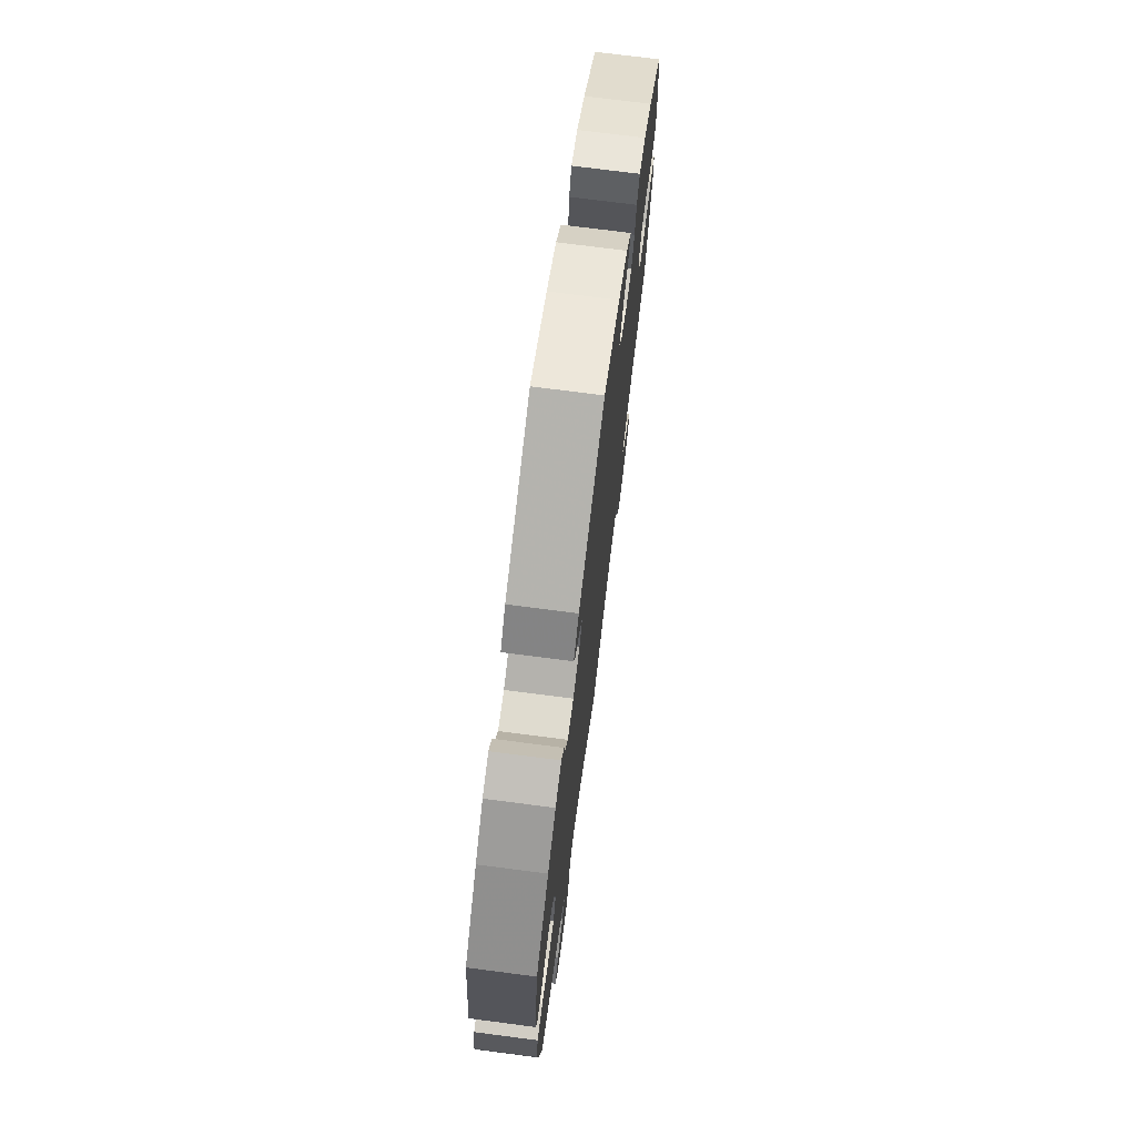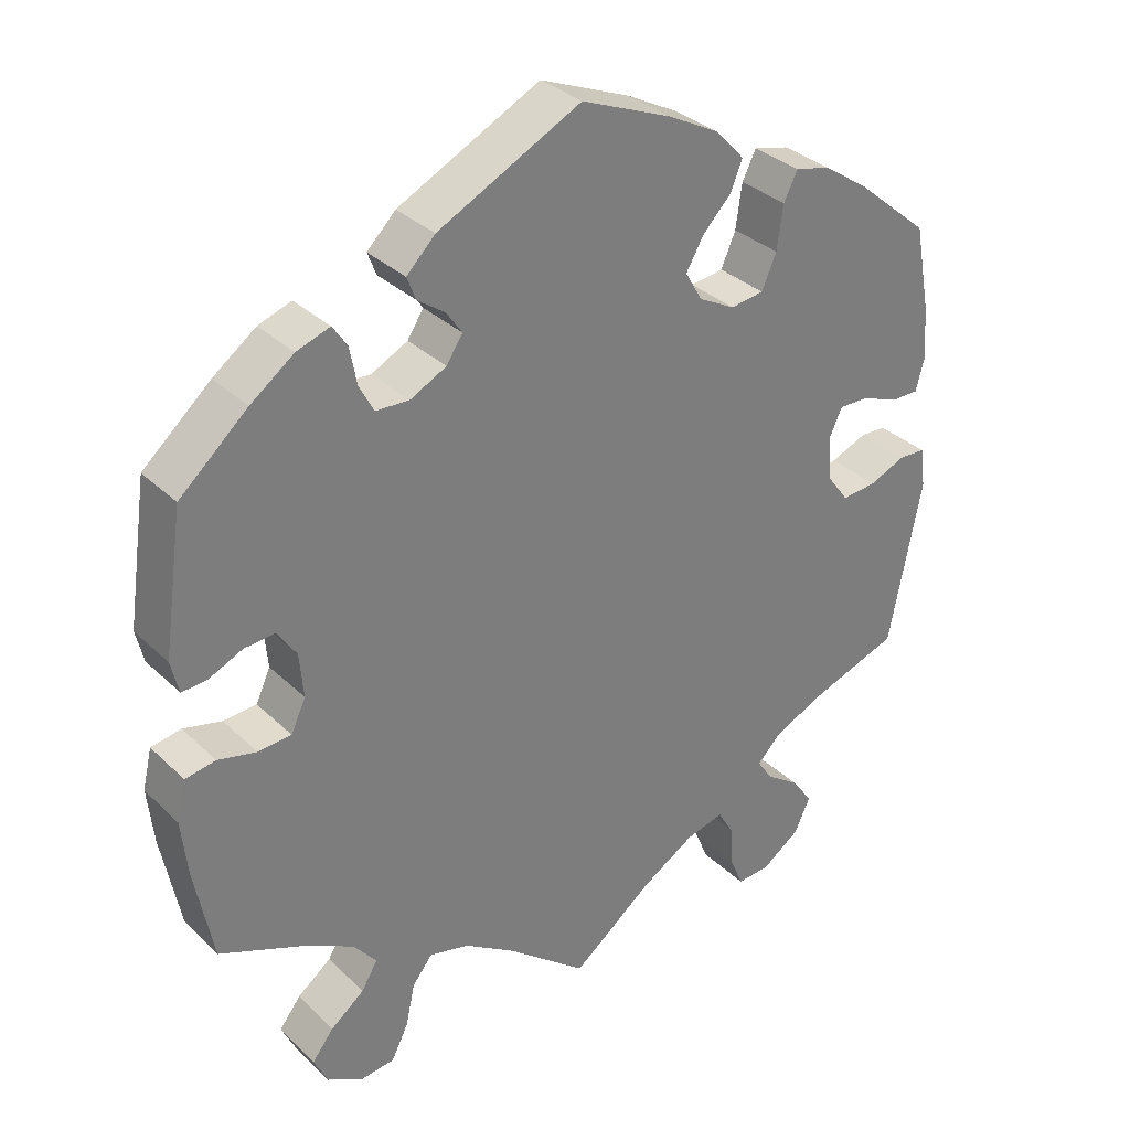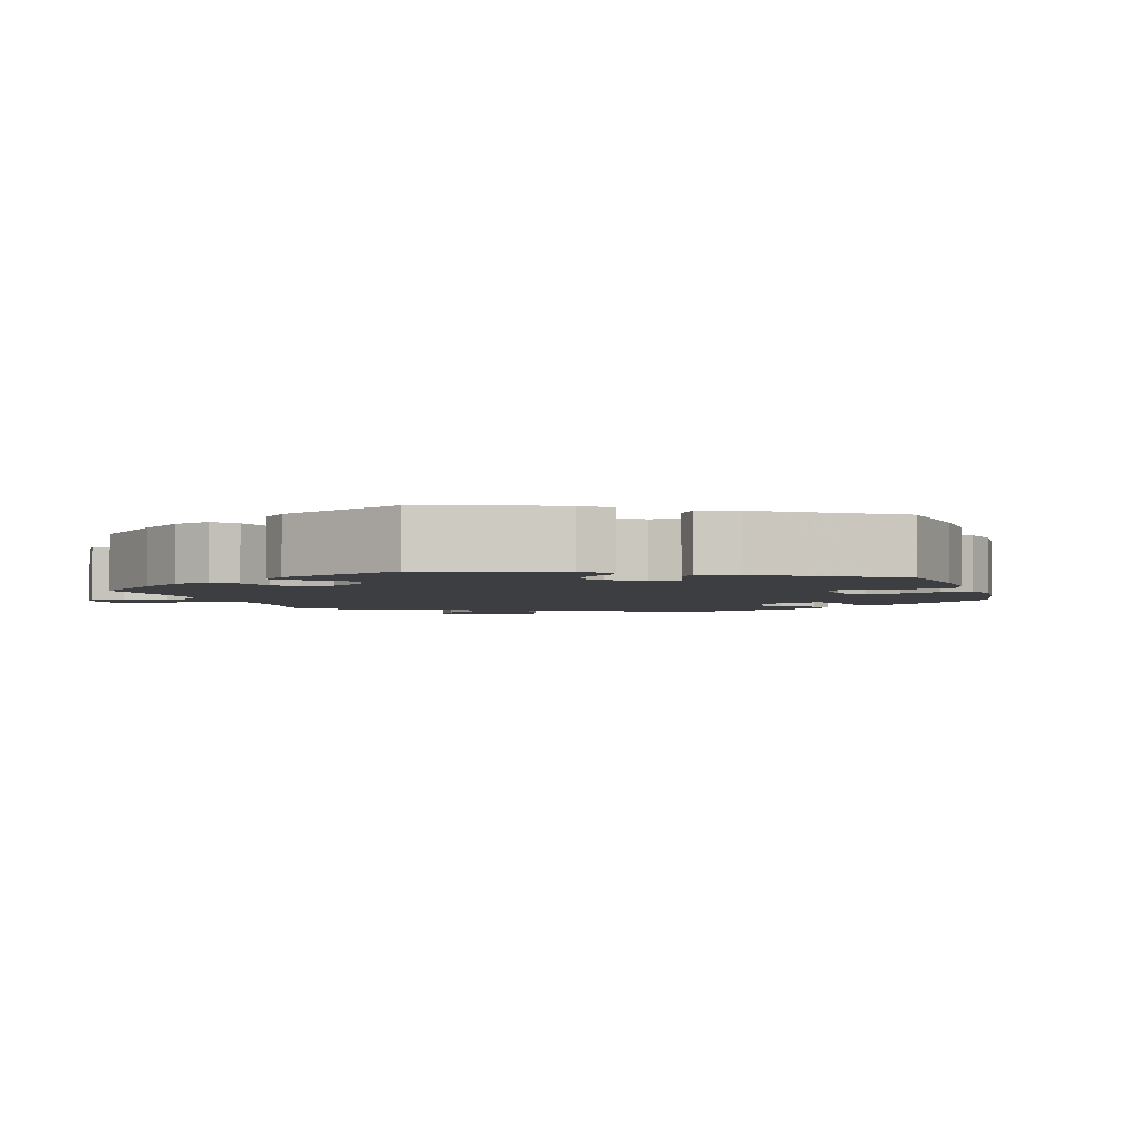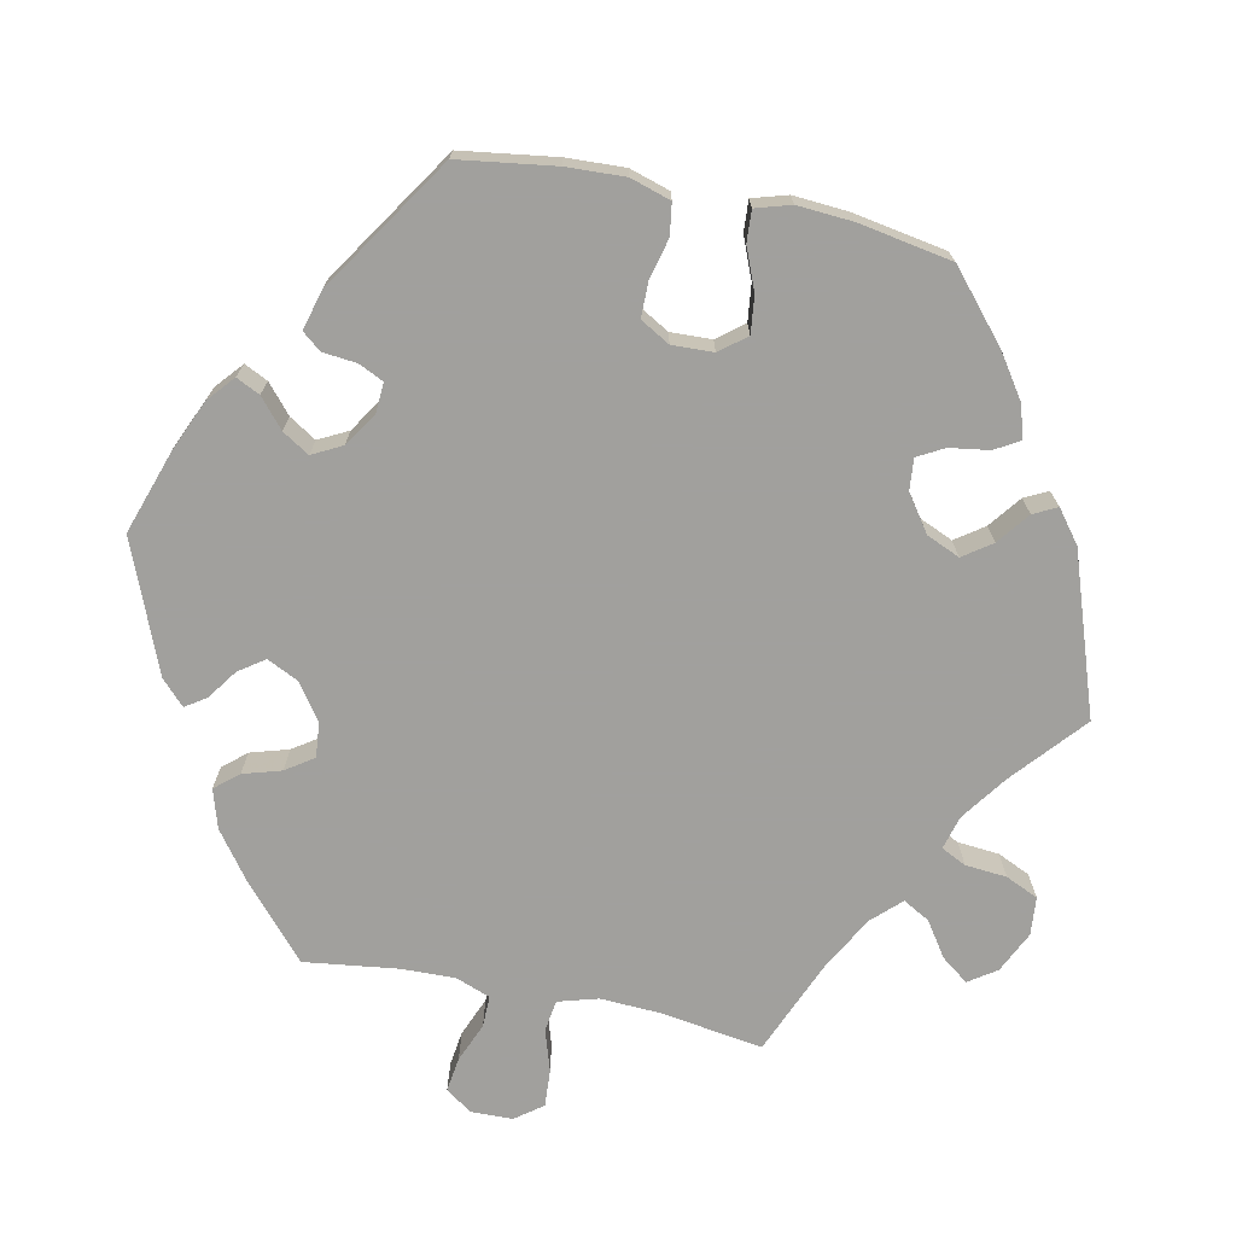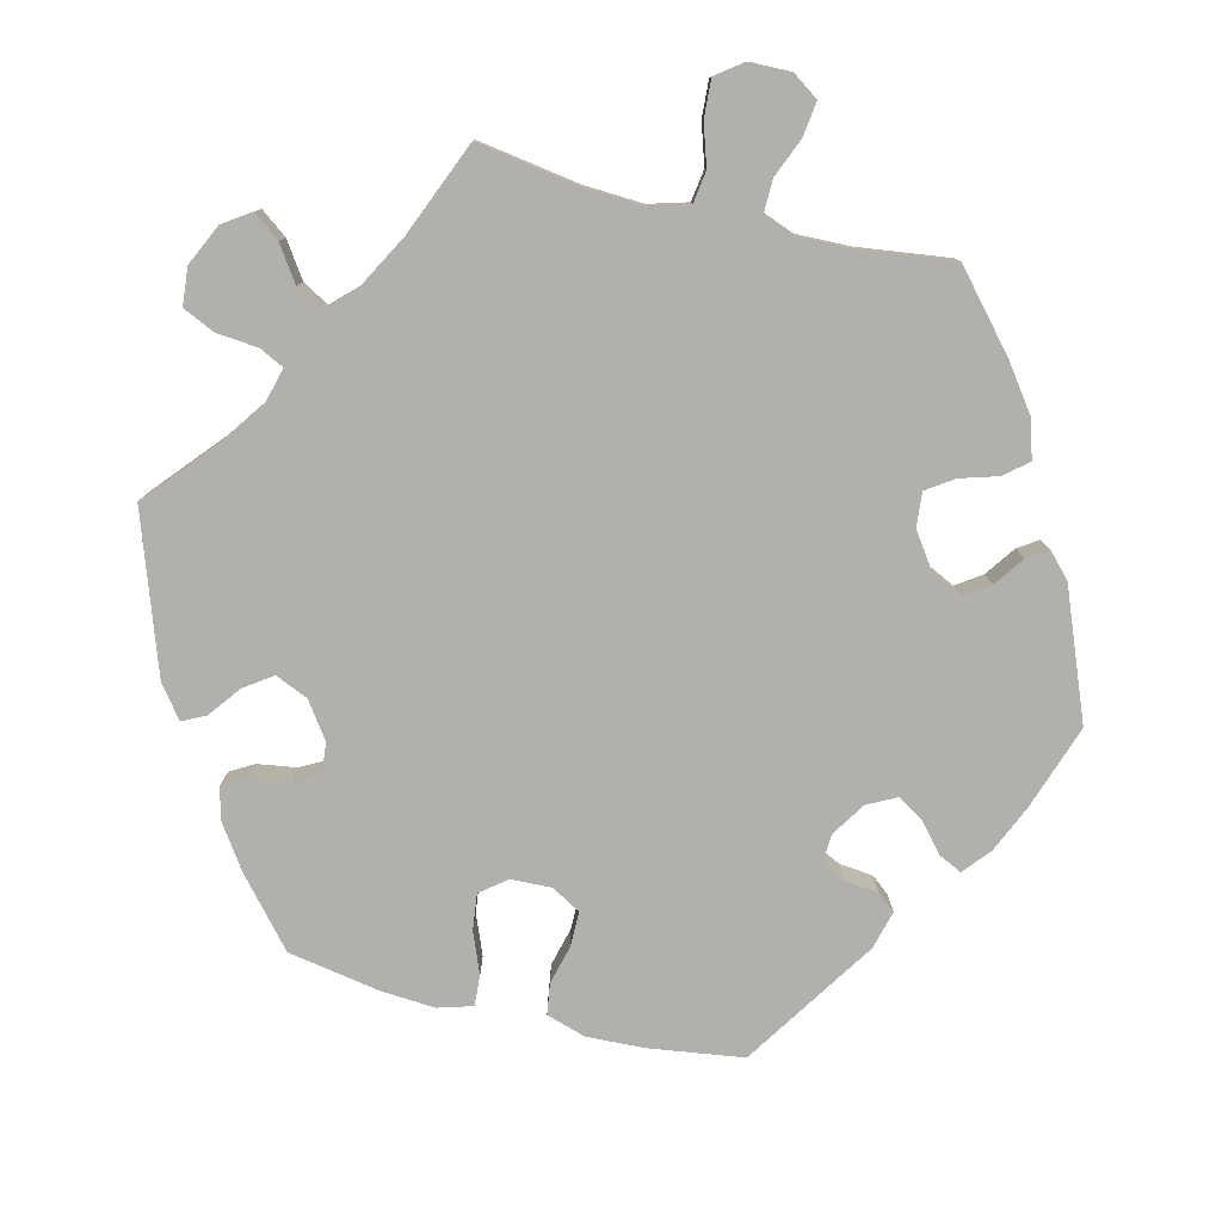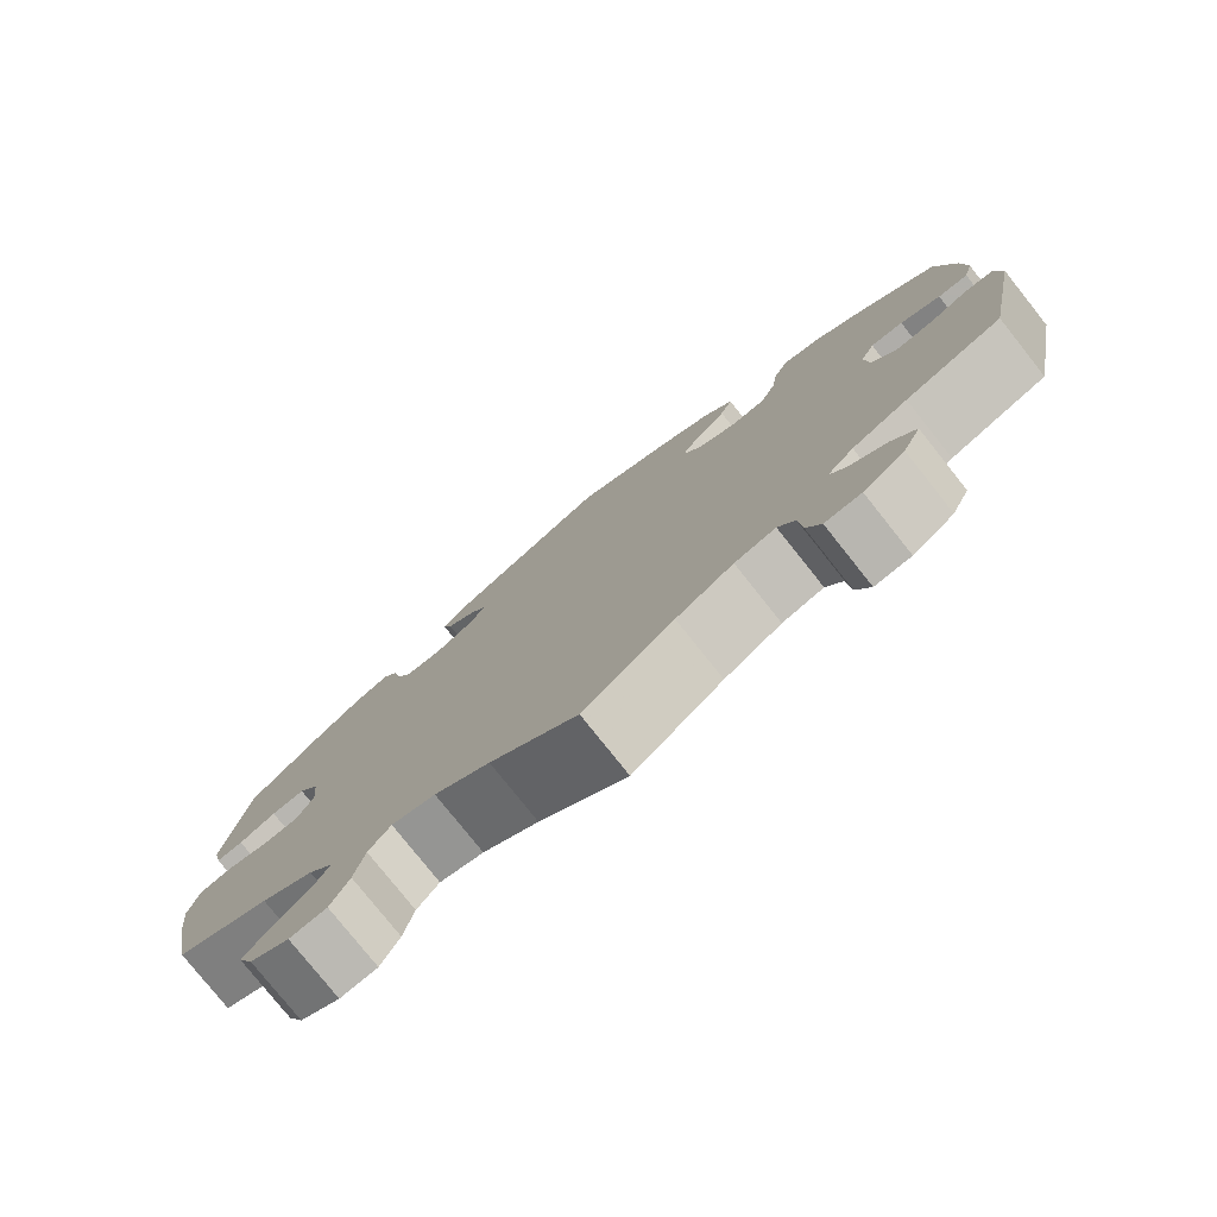
<metadata>
{"format":"obj","ext":"obj","renderer":"f3d","projection":"perspective","resolution":1024,"background":"white","views":[{"elev":73.0,"azim":-82.6,"up":"+Z"},{"elev":32.7,"azim":-37.7,"up":"+Z"},{"elev":-3.3,"azim":-42.5,"up":"+Y"},{"elev":-71.7,"azim":18.4,"up":"+Y"},{"elev":-78.7,"azim":-163.7,"up":"+Y"},{"elev":-78.5,"azim":38.5,"up":"+Z"}]}
</metadata>
<code>
v -0.412 0.07 0.366
v -0.356 0.07 0.407
v -0.313 0.07 0.422
v -0.294 0.07 0.394
v -0.285 0.07 0.346
v -0.266 0.07 0.31
v -0.223 0.07 0.308
v -0.176 0.07 0.332
v -0.155 0.07 0.364
v -0.175 0.07 0.393
v -0.211 0.07 0.419
v -0.222 0.07 0.448
v -0.185 0.07 0.485
v 0 0.07 0.578
v 0.116 0.07 0.531
v 0.183 0.07 0.496
v 0.22 0.07 0.456
v 0.205 0.07 0.418
v 0.168 0.07 0.38
v 0.145 0.07 0.34
v 0.167 0.07 0.302
v 0.214 0.07 0.277
v 0.257 0.07 0.283
v 0.276 0.07 0.327
v 0.284 0.07 0.384
v 0.302 0.07 0.42
v 0.348 0.07 0.409
v 0.407 0.07 0.369
v 0.501 0.07 0.29
v 0.522 0.07 0.178
v 0.527 0.07 0.11
v 0.516 0.07 0.068
v 0.48 0.07 0.068
v 0.432 0.07 0.087
v 0.393 0.07 0.088
v 0.376 0.07 0.051
v 0.381 0.07 -0.006
v 0.409 0.07 -0.044
v 0.454 0.07 -0.04
v 0.502 0.07 -0.02
v 0.536 0.07 -0.022
v 0.543 0.07 -0.074
v 0.501 0.07 -0.289
v 0.386 0.07 -0.329
v 0.32 0.07 -0.359
v 0.288 0.07 -0.391
v 0.308 0.07 -0.421
v 0.352 0.07 -0.452
v 0.379 0.07 -0.49
v 0.358 0.07 -0.535
v 0.309 0.07 -0.569
v 0.266 0.07 -0.572
v 0.249 0.07 -0.532
v 0.245 0.07 -0.477
v 0.225 0.07 -0.443
v 0.176 0.07 -0.455
v 0.108 0.07 -0.496
v 0.001 0.07 -0.578
v -0.103 0.07 -0.494
v -0.169 0.07 -0.451
v -0.221 0.07 -0.438
v -0.247 0.07 -0.471
v -0.259 0.07 -0.526
v -0.281 0.07 -0.57
v -0.325 0.07 -0.575
v -0.372 0.07 -0.549
v -0.39 0.07 -0.511
v -0.362 0.07 -0.475
v -0.318 0.07 -0.441
v -0.297 0.07 -0.406
v -0.327 0.07 -0.369
v -0.389 0.07 -0.335
v -0.501 0.07 -0.288
v -0.525 0.07 -0.165
v -0.533 0.07 -0.091
v -0.521 0.07 -0.04
v -0.482 0.07 -0.033
v -0.432 0.07 -0.045
v -0.389 0.07 -0.042
v -0.37 0.07 -0.001
v -0.375 0.07 0.056
v -0.4 0.07 0.093
v -0.44 0.07 0.09
v -0.484 0.07 0.07
v -0.516 0.07 0.068
v -0.526 0.07 0.11
v -0.5 0.07 0.289
v -0.412 0 0.366
v -0.356 0 0.407
v -0.313 0 0.422
v -0.294 0 0.394
v -0.285 0 0.346
v -0.266 0 0.31
v -0.223 0 0.308
v -0.176 0 0.332
v -0.155 0 0.364
v -0.175 0 0.393
v -0.211 0 0.419
v -0.222 0 0.448
v -0.185 0 0.485
v 0 0 0.578
v 0.116 0 0.531
v 0.183 0 0.496
v 0.22 0 0.456
v 0.205 0 0.418
v 0.168 0 0.38
v 0.145 0 0.34
v 0.167 0 0.302
v 0.214 0 0.277
v 0.257 0 0.283
v 0.276 0 0.327
v 0.284 0 0.384
v 0.302 0 0.42
v 0.348 0 0.409
v 0.407 0 0.369
v 0.501 0 0.29
v 0.522 0 0.178
v 0.527 0 0.11
v 0.516 0 0.068
v 0.48 0 0.068
v 0.432 0 0.087
v 0.393 0 0.088
v 0.376 0 0.051
v 0.381 0 -0.006
v 0.409 0 -0.044
v 0.454 0 -0.04
v 0.502 0 -0.02
v 0.536 0 -0.022
v 0.543 0 -0.074
v 0.501 0 -0.289
v 0.386 0 -0.329
v 0.32 0 -0.359
v 0.288 0 -0.391
v 0.308 0 -0.421
v 0.352 0 -0.452
v 0.379 0 -0.49
v 0.358 0 -0.535
v 0.309 0 -0.569
v 0.266 0 -0.572
v 0.249 0 -0.532
v 0.245 0 -0.477
v 0.225 0 -0.443
v 0.176 0 -0.455
v 0.108 0 -0.496
v 0.001 0 -0.578
v -0.103 0 -0.494
v -0.169 0 -0.451
v -0.221 0 -0.438
v -0.247 0 -0.471
v -0.259 0 -0.526
v -0.281 0 -0.57
v -0.325 0 -0.575
v -0.372 0 -0.549
v -0.39 0 -0.511
v -0.362 0 -0.475
v -0.318 0 -0.441
v -0.297 0 -0.406
v -0.327 0 -0.369
v -0.389 0 -0.335
v -0.501 0 -0.288
v -0.525 0 -0.165
v -0.533 0 -0.091
v -0.521 0 -0.04
v -0.482 0 -0.033
v -0.432 0 -0.045
v -0.389 0 -0.042
v -0.37 0 -0.001
v -0.375 0 0.056
v -0.4 0 0.093
v -0.44 0 0.09
v -0.484 0 0.07
v -0.516 0 0.068
v -0.526 0 0.11
v -0.5 0 0.289
f 83 84 85 86
f 82 83 86 87
f 81 82 87 1
f 75 76 77 78
f 75 78 79
f 72 73 74 75
f 71 72 75 79
f 70 71 79 80
f 66 67 68 69
f 66 69 70
f 65 66 70
f 62 63 64 65
f 62 65 70
f 61 62 70 80
f 57 58 59
f 56 57 59 60
f 55 56 60 61
f 51 52 53 54
f 51 54 55
f 50 51 55
f 47 48 49 50
f 46 47 50 55
f 45 46 55 61
f 41 42 43 44
f 39 40 41 44
f 38 39 44 45
f 37 38 45 61
f 31 32 33 34
f 31 34 35
f 30 31 35
f 29 30 35
f 28 29 35
f 27 28 35 36
f 24 25 26 27
f 23 24 27 36
f 16 17 18 19
f 16 19 20
f 15 16 20
f 14 15 20
f 13 14 20 21
f 10 11 12 13
f 9 10 13 21
f 2 3 4 5
f 81 1 2 5
f 81 5 6
f 80 81 6 7
f 61 80 7 8
f 22 23 36 37
f 21 22 37 61
f 8 9 21 61
f 173 172 171 170
f 174 173 170 169
f 88 174 169 168
f 165 164 163 162
f 166 165 162
f 162 161 160 159
f 166 162 159 158
f 167 166 158 157
f 156 155 154 153
f 157 156 153
f 157 153 152
f 152 151 150 149
f 157 152 149
f 167 157 149 148
f 146 145 144
f 147 146 144 143
f 148 147 143 142
f 141 140 139 138
f 142 141 138
f 142 138 137
f 137 136 135 134
f 142 137 134 133
f 148 142 133 132
f 131 130 129 128
f 131 128 127 126
f 132 131 126 125
f 148 132 125 124
f 121 120 119 118
f 122 121 118
f 122 118 117
f 122 117 116
f 122 116 115
f 123 122 115 114
f 114 113 112 111
f 123 114 111 110
f 106 105 104 103
f 107 106 103
f 107 103 102
f 107 102 101
f 108 107 101 100
f 100 99 98 97
f 108 100 97 96
f 92 91 90 89
f 92 89 88 168
f 93 92 168
f 94 93 168 167
f 95 94 167 148
f 124 123 110 109
f 148 124 109 108
f 148 108 96 95
f 1 88 89 2
f 2 89 90 3
f 3 90 91 4
f 4 91 92 5
f 5 92 93 6
f 6 93 94 7
f 7 94 95 8
f 8 95 96 9
f 9 96 97 10
f 10 97 98 11
f 11 98 99 12
f 12 99 100 13
f 13 100 101 14
f 14 101 102 15
f 15 102 103 16
f 16 103 104 17
f 17 104 105 18
f 18 105 106 19
f 19 106 107 20
f 20 107 108 21
f 21 108 109 22
f 22 109 110 23
f 23 110 111 24
f 24 111 112 25
f 25 112 113 26
f 26 113 114 27
f 27 114 115 28
f 28 115 116 29
f 29 116 117 30
f 30 117 118 31
f 31 118 119 32
f 32 119 120 33
f 33 120 121 34
f 34 121 122 35
f 35 122 123 36
f 36 123 124 37
f 37 124 125 38
f 38 125 126 39
f 39 126 127 40
f 40 127 128 41
f 41 128 129 42
f 42 129 130 43
f 43 130 131 44
f 44 131 132 45
f 45 132 133 46
f 46 133 134 47
f 47 134 135 48
f 48 135 136 49
f 49 136 137 50
f 50 137 138 51
f 51 138 139 52
f 52 139 140 53
f 53 140 141 54
f 54 141 142 55
f 55 142 143 56
f 56 143 144 57
f 57 144 145 58
f 58 145 146 59
f 59 146 147 60
f 60 147 148 61
f 61 148 149 62
f 62 149 150 63
f 63 150 151 64
f 64 151 152 65
f 65 152 153 66
f 66 153 154 67
f 67 154 155 68
f 68 155 156 69
f 69 156 157 70
f 70 157 158 71
f 71 158 159 72
f 72 159 160 73
f 73 160 161 74
f 74 161 162 75
f 75 162 163 76
f 76 163 164 77
f 77 164 165 78
f 78 165 166 79
f 79 166 167 80
f 80 167 168 81
f 81 168 169 82
f 82 169 170 83
f 83 170 171 84
f 84 171 172 85
f 85 172 173 86
f 86 173 174 87
f 87 174 88 1

</code>
